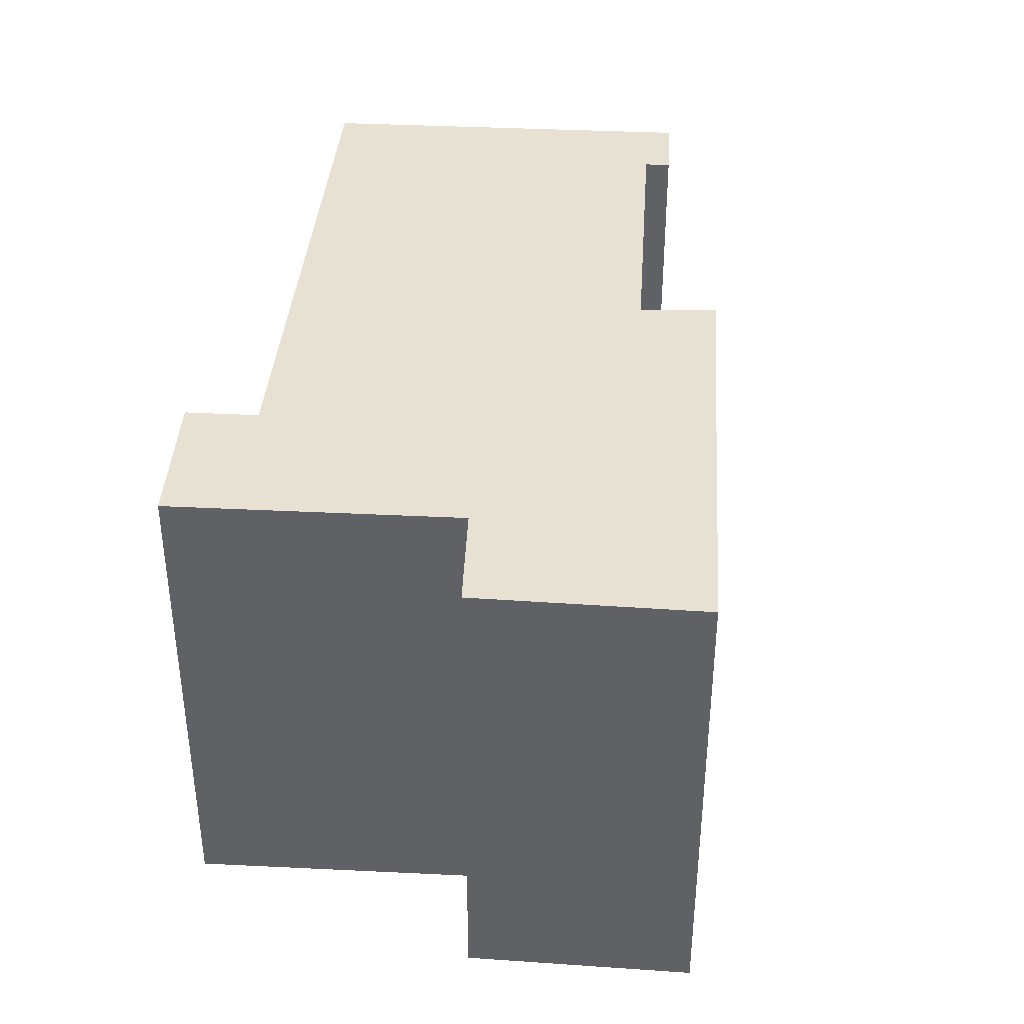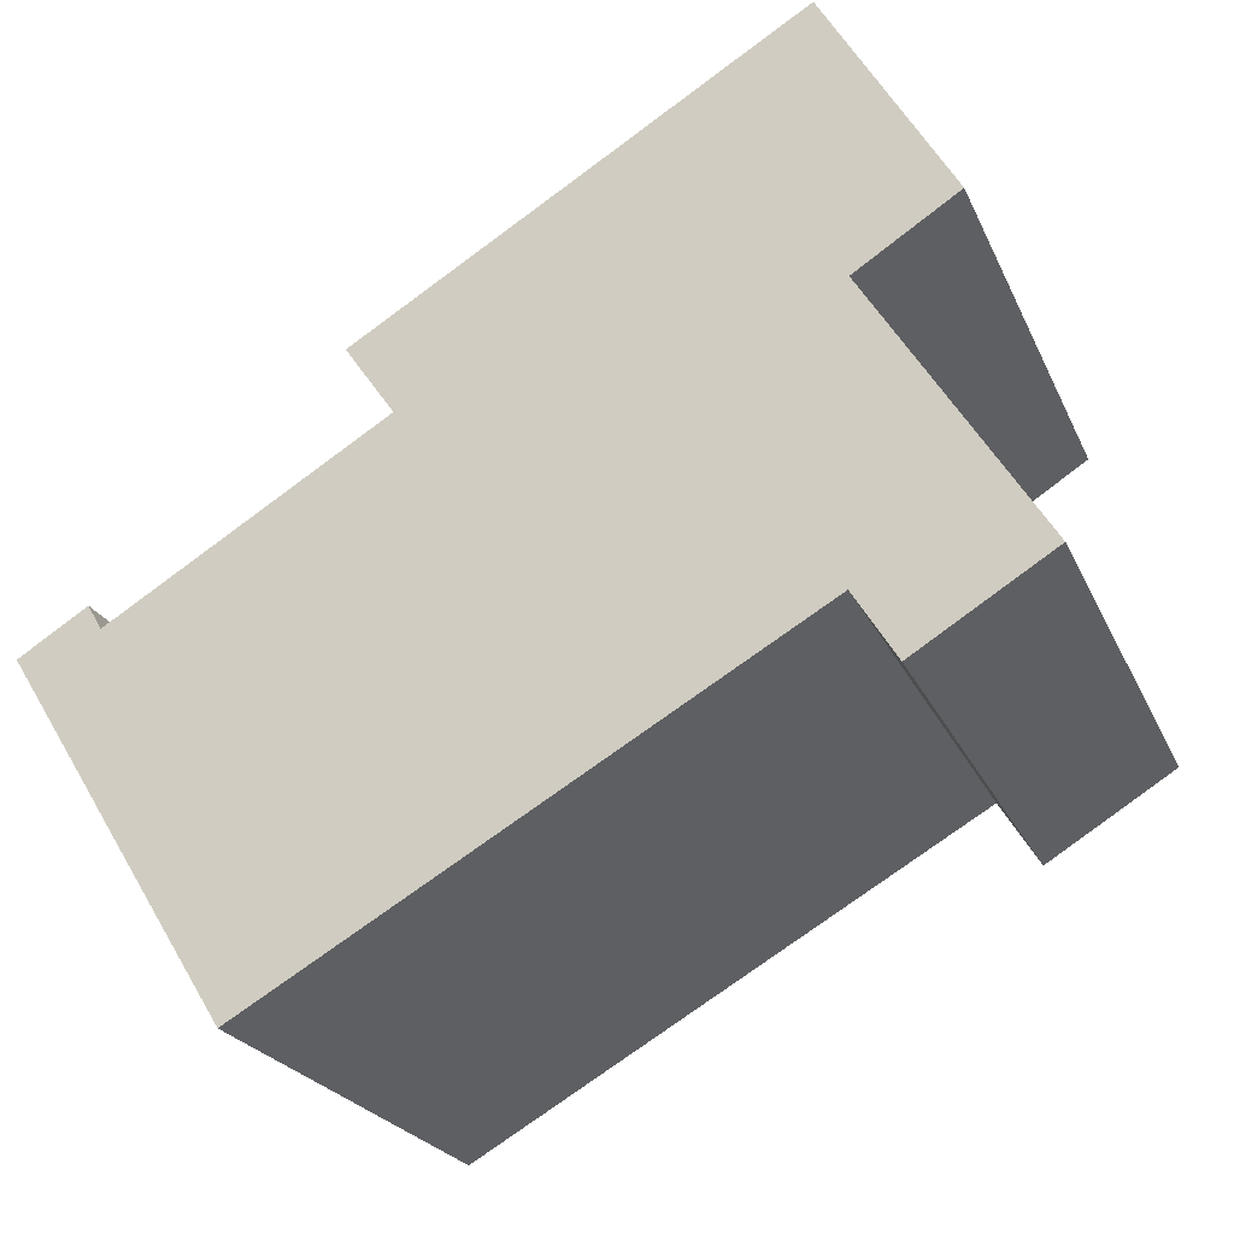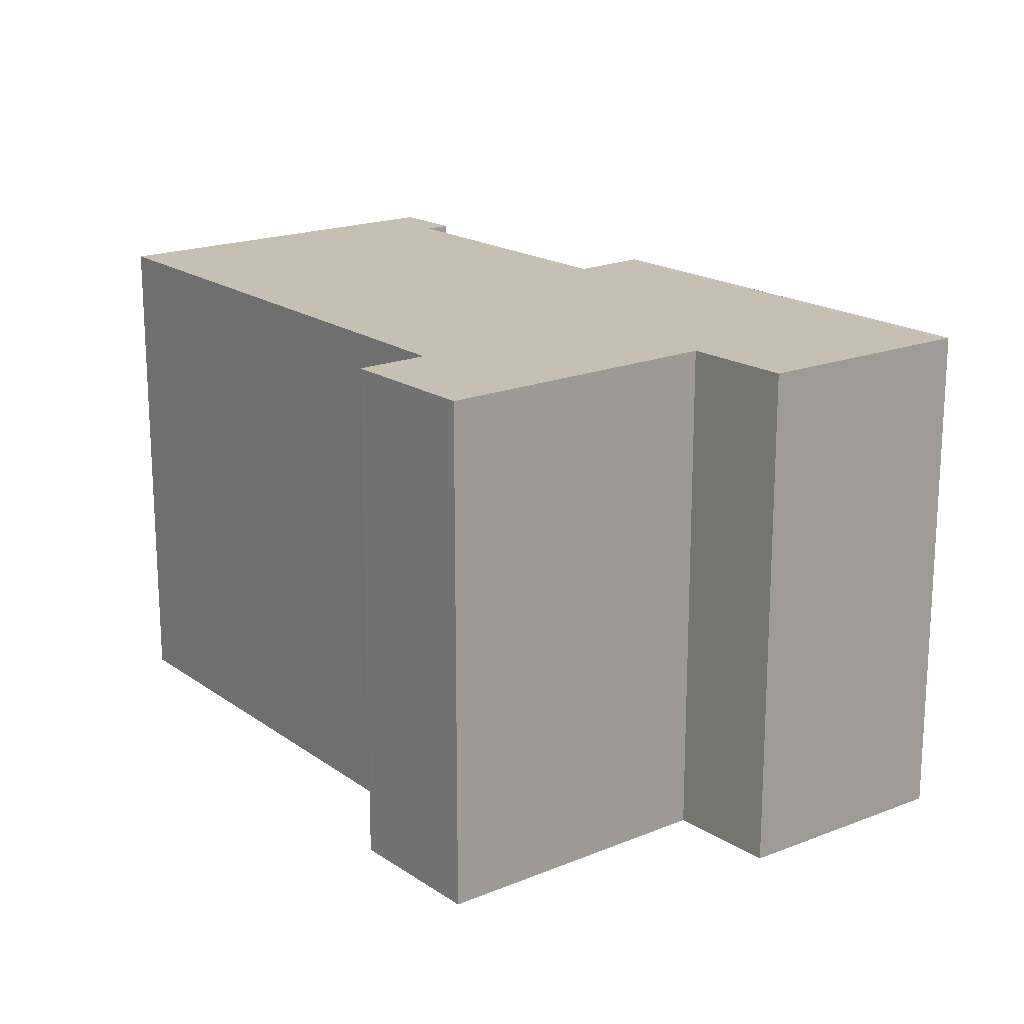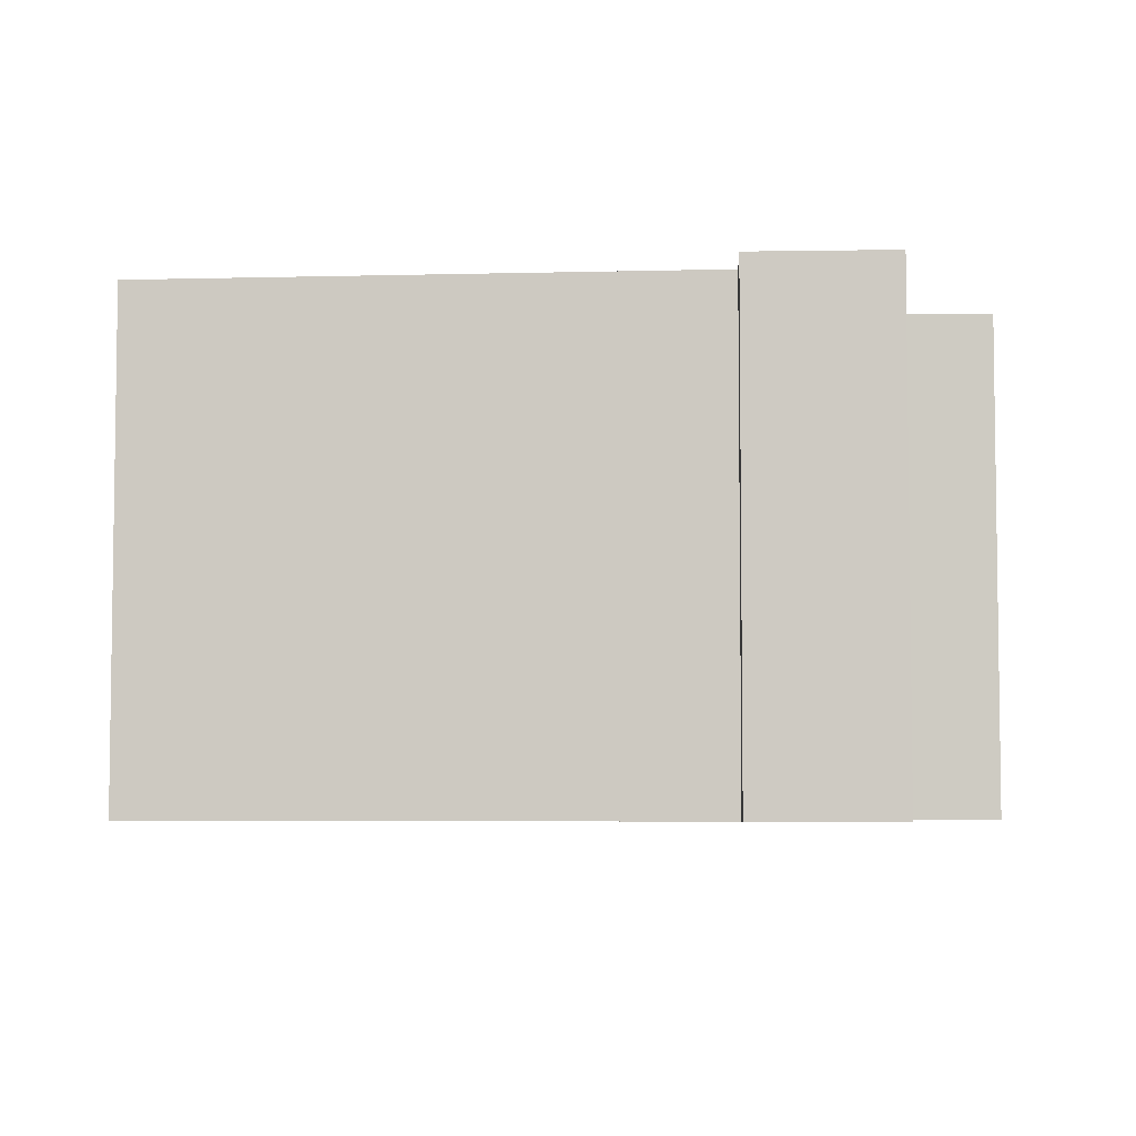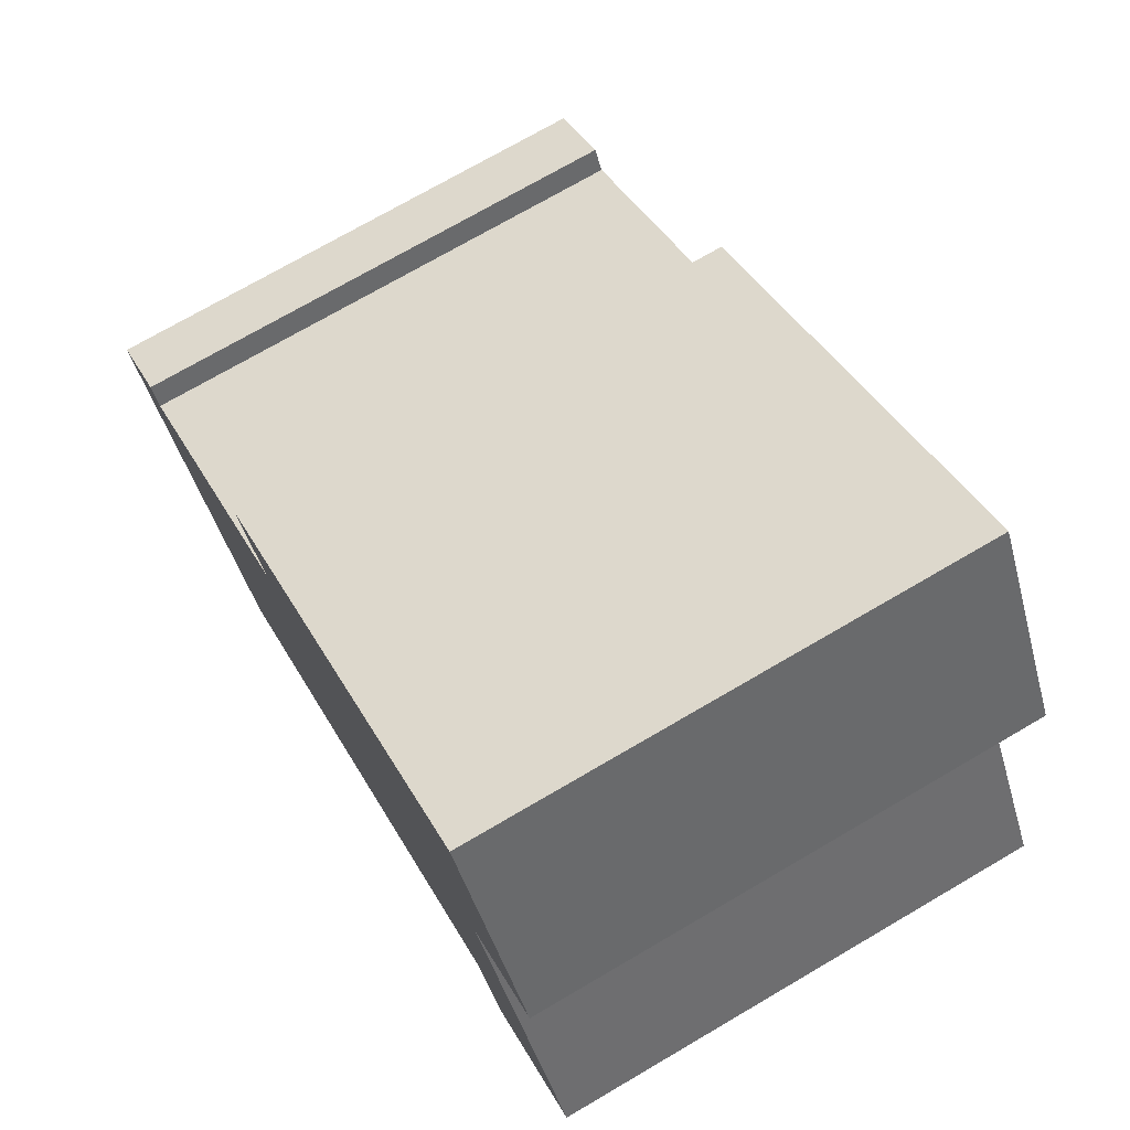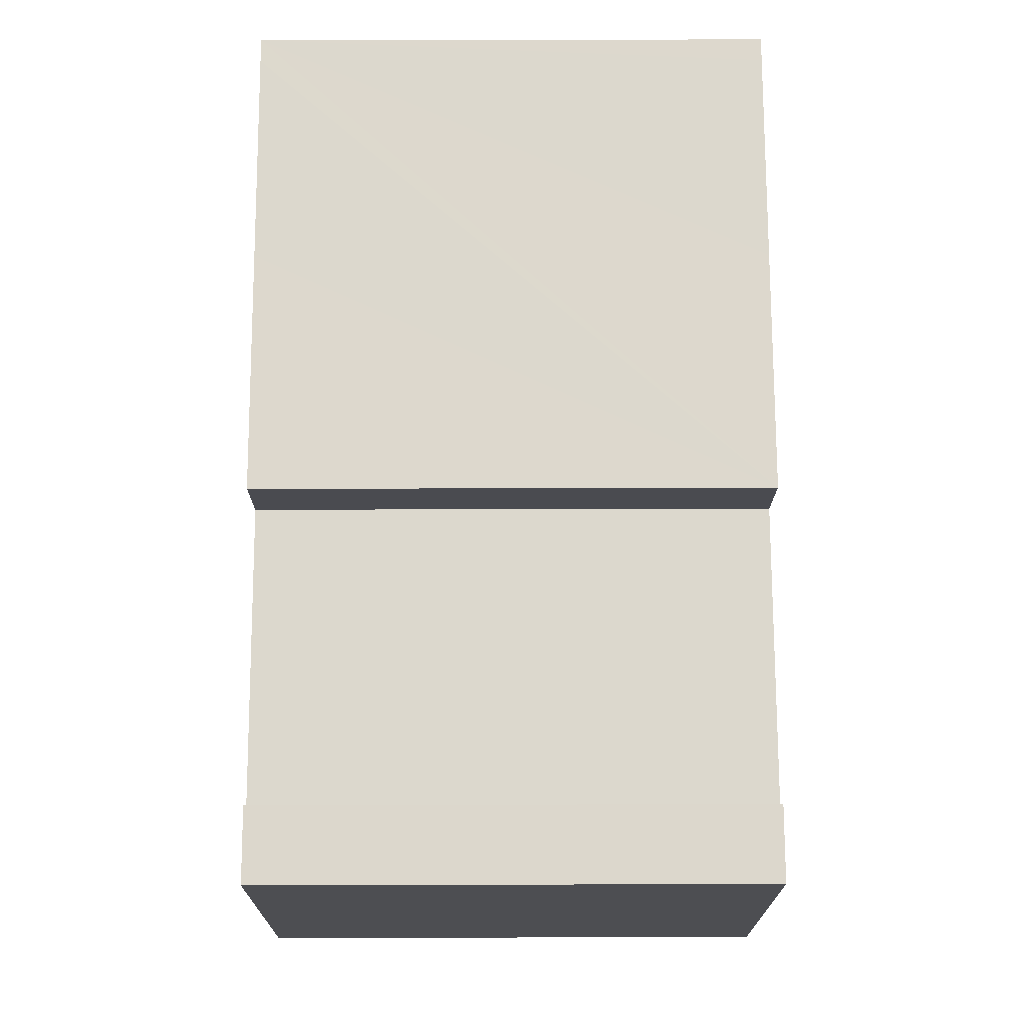
<metadata>
{"format":"obj","ext":"obj","renderer":"f3d","projection":"perspective","resolution":1024,"background":"white","views":[{"elev":39.6,"azim":-54.9,"up":"+Y"},{"elev":-23.1,"azim":-160.6,"up":"+Z"},{"elev":18.4,"azim":-96.7,"up":"+Y"},{"elev":-5.3,"azim":-145.4,"up":"+Y"},{"elev":73.1,"azim":-120.3,"up":"+Z"},{"elev":41.1,"azim":89.8,"up":"+Z"}]}
</metadata>
<code>
v  18.04 10.62 0.119
v  14.02 10.62 -6.385
v  3.448 10.62 -0.298
v  0 10.62 6.5e-16
v  2.635 10.62 -1.624
v  3.25 10.62 5.275
v  16.69 10.62 0.89
v  18.29 10.62 0.534
v  11.32 10.62 4.154
v  12.27 10.62 5.531
v  1.267 10.62 6.546
v  7.951 10.62 8.153
v  3.705 10.62 10.74
v  4.127 10.62 10.49
v  16.96 10.62 1.363
v  2.635 9.944e-17 -1.624
v  0 0 0
v  3.25 -3.23e-16 5.275
v  1.267 -4.008e-16 6.546
v  14.02 3.91e-16 -6.385
v  3.448 1.825e-17 -0.298
v  3.705 -6.579e-16 10.74
v  16.69 -5.45e-17 0.89
v  16.96 -8.346e-17 1.363
v  4.127 -6.423e-16 10.49
v  7.951 -4.992e-16 8.153
v  12.27 -3.387e-16 5.531
v  11.32 -2.544e-16 4.154
v  18.29 -3.27e-17 0.534
v  18.04 -7.287e-18 0.119
g defaultobject
f 1 2 3
f 4 3 5
f 3 4 6
f 3 6 1
f 1 6 7
f 1 7 8
f 7 6 9
f 9 6 10
f 10 6 11
f 10 11 12
f 12 11 13
f 12 13 14
f 15 8 7
f 16 4 5
f 4 16 17
f 18 11 6
f 11 18 19
f 20 3 2
f 3 20 21
f 17 6 4
f 6 17 18
f 19 13 11
f 13 19 22
f 23 15 7
f 15 23 24
f 22 14 13
f 14 22 12
f 12 22 10
f 10 22 25
f 10 25 26
f 10 26 27
f 28 7 9
f 7 28 23
f 24 8 15
f 8 24 29
f 27 9 10
f 9 27 28
f 29 1 8
f 1 29 2
f 2 29 20
f 20 29 30
f 21 5 3
f 5 21 16
f 24 23 29
f 30 21 20
f 21 30 29
f 21 29 23
f 21 23 28
f 21 28 27
f 21 27 26
f 21 17 16
f 17 21 26
f 17 26 18
f 18 26 25
f 18 25 19
f 19 25 22

</code>
